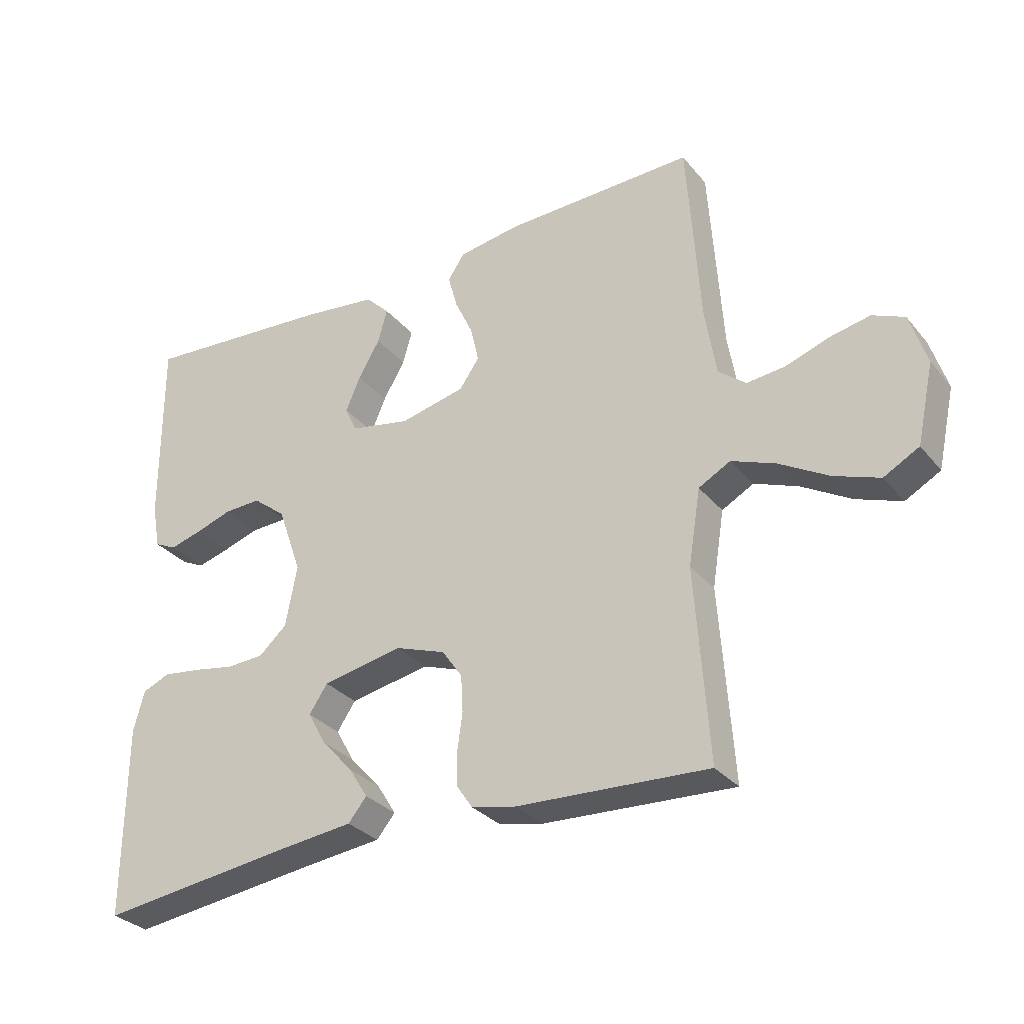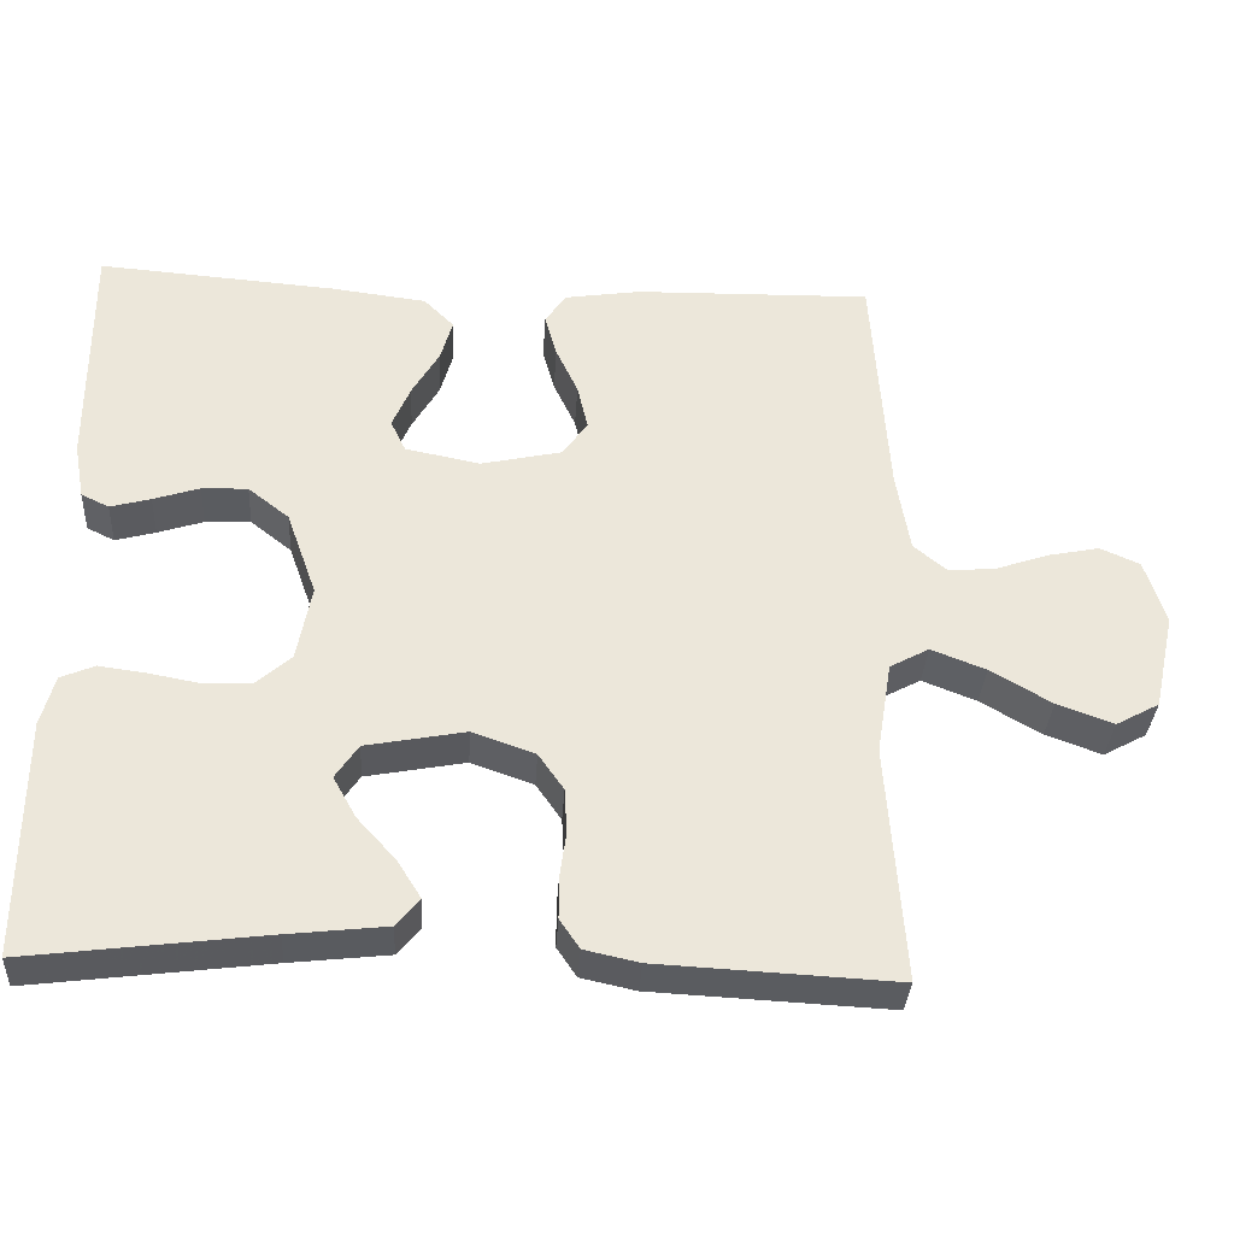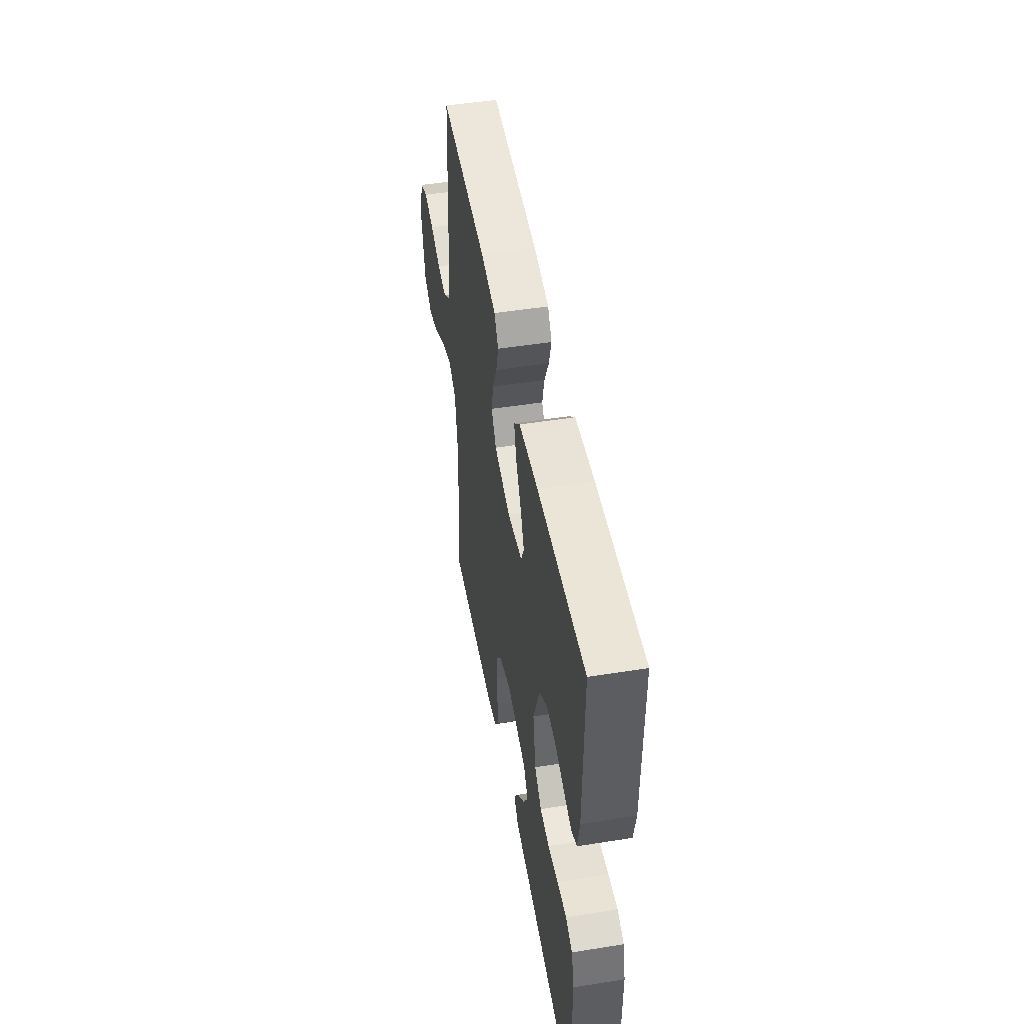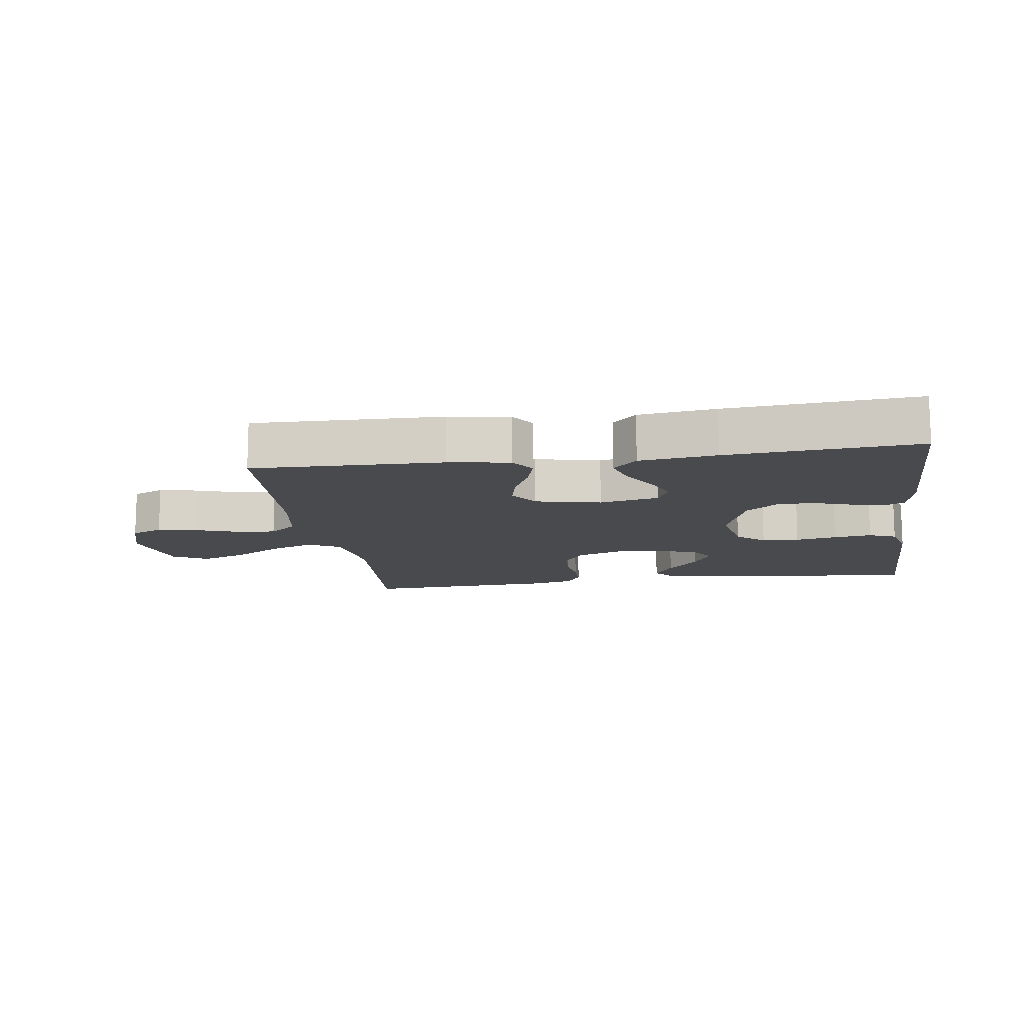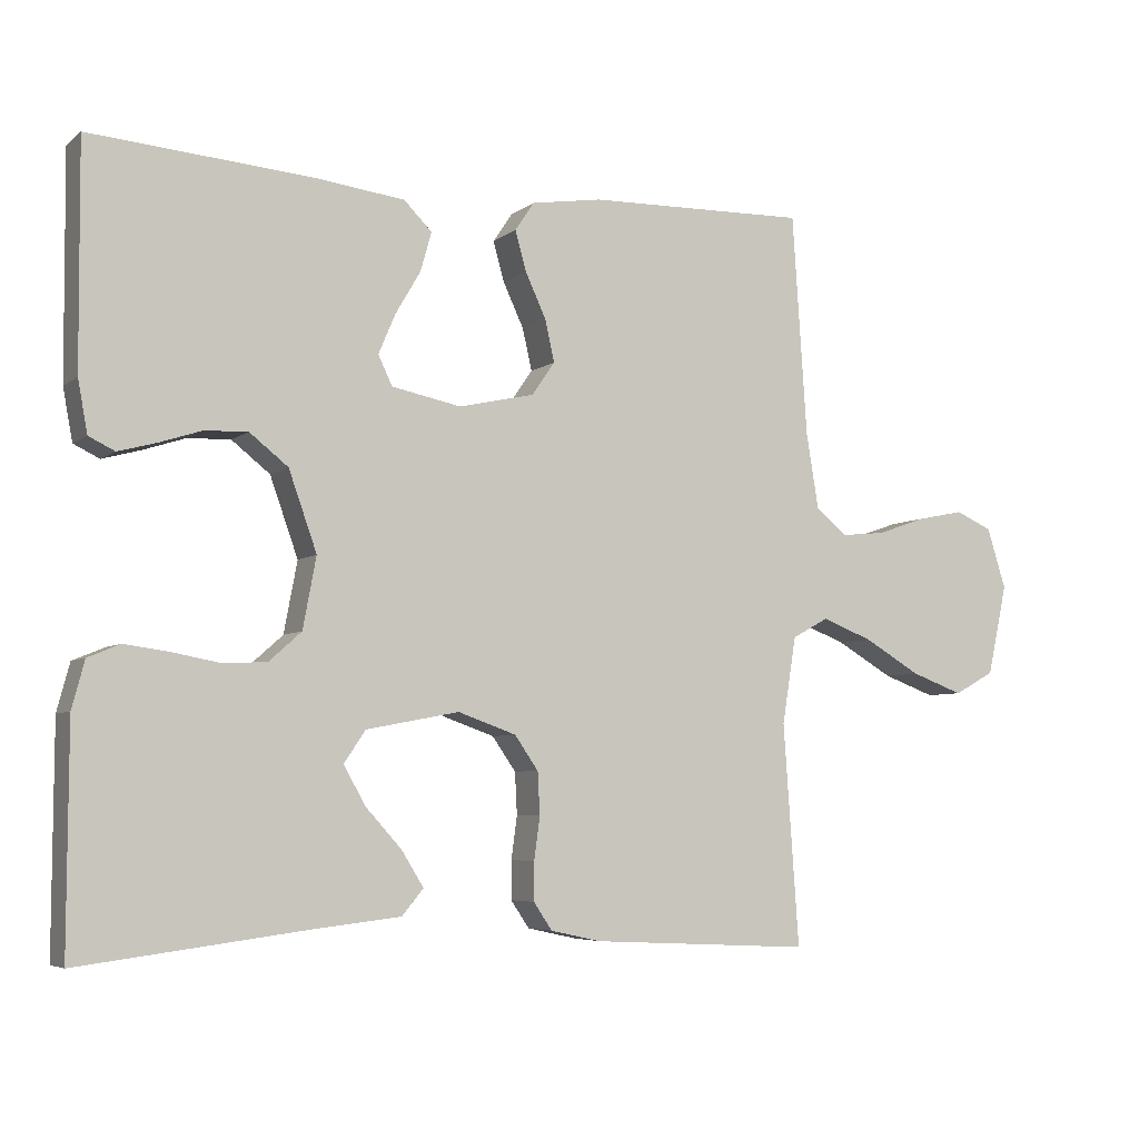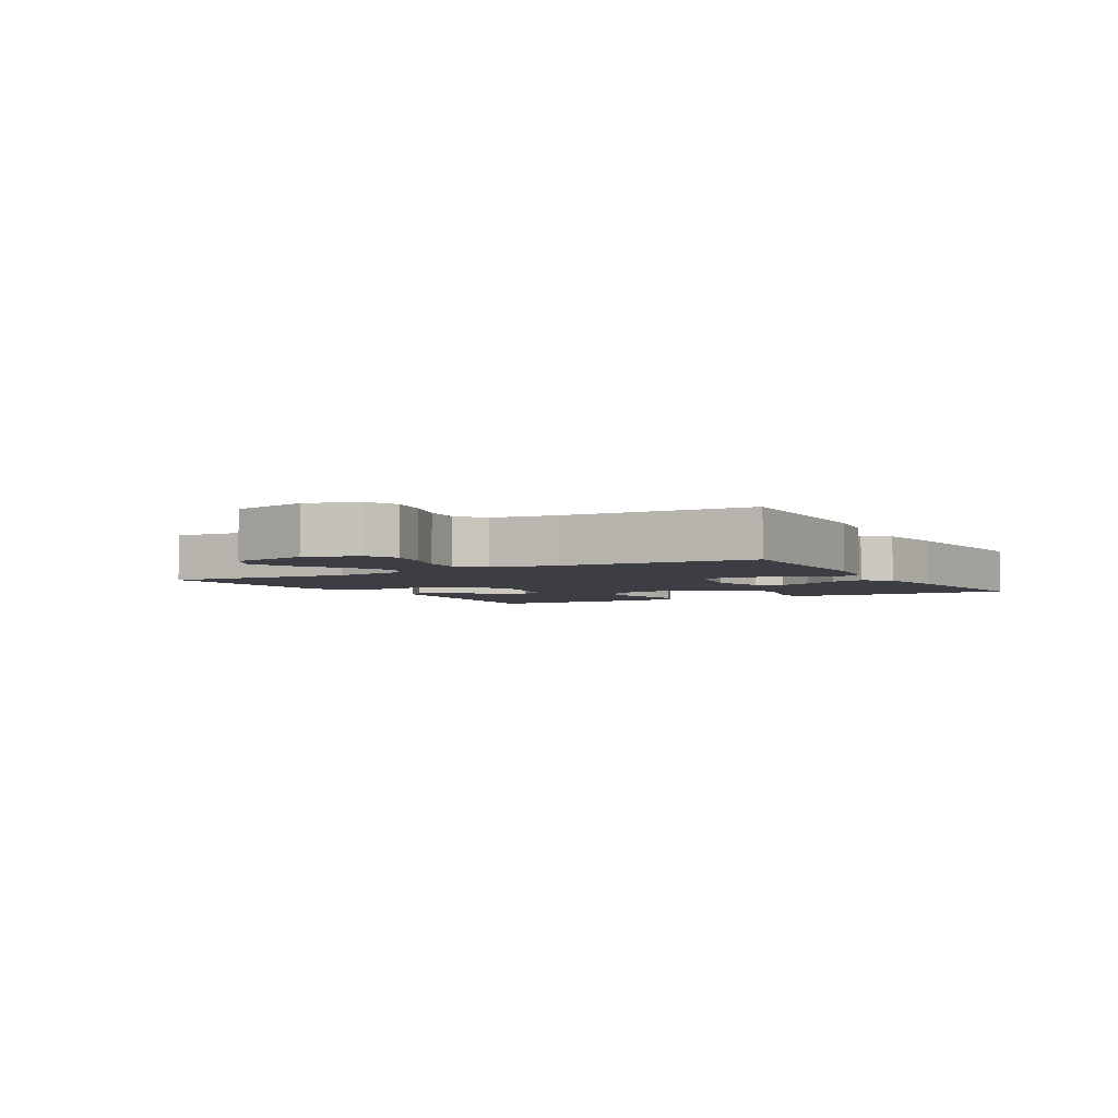
<metadata>
{"format":"obj","ext":"obj","renderer":"f3d","projection":"perspective","resolution":1024,"background":"white","views":[{"elev":-30.7,"azim":-147.8,"up":"+Z"},{"elev":-34.1,"azim":176.5,"up":"+Z"},{"elev":49.3,"azim":80.0,"up":"+Z"},{"elev":-12.8,"azim":8.3,"up":"+Y"},{"elev":-5.5,"azim":154.0,"up":"+Z"},{"elev":-3.7,"azim":-60.0,"up":"+Y"}]}
</metadata>
<code>
v 0.5 0.07 0.5
v 0.498 0.07 0.2
v 0.485 0.07 0.13
v 0.45 0.07 0.113
v 0.399 0.07 0.127
v 0.341 0.07 0.146
v 0.283 0.07 0.148
v 0.231 0.07 0.107
v 0.193 0.07 0
v 0.211 0.07 -0.096
v 0.255 0.07 -0.135
v 0.314 0.07 -0.138
v 0.379 0.07 -0.126
v 0.439 0.07 -0.118
v 0.482 0.07 -0.136
v 0.499 0.07 -0.2
v 0.5 0.07 -0.5
v 0.2 0.07 -0.462
v 0.076 0.07 -0.448
v 0.047 0.07 -0.413
v 0.077 0.07 -0.365
v 0.126 0.07 -0.311
v 0.155 0.07 -0.259
v 0.126 0.07 -0.216
v 0 0.07 -0.192
v -0.079 0.07 -0.22
v -0.111 0.07 -0.266
v -0.114 0.07 -0.323
v -0.106 0.07 -0.381
v -0.106 0.07 -0.433
v -0.131 0.07 -0.47
v -0.2 0.07 -0.485
v -0.5 0.07 -0.5
v -0.479 0.07 -0.2
v -0.498 0.07 -0.082
v -0.548 0.07 -0.055
v -0.617 0.07 -0.082
v -0.694 0.07 -0.127
v -0.765 0.07 -0.153
v -0.82 0.07 -0.123
v -0.847 0.07 0
v -0.821 0.07 0.082
v -0.771 0.07 0.104
v -0.707 0.07 0.091
v -0.64 0.07 0.068
v -0.58 0.07 0.062
v -0.537 0.07 0.097
v -0.52 0.07 0.2
v -0.5 0.07 0.5
v -0.2 0.07 0.493
v -0.104 0.07 0.478
v -0.078 0.07 0.439
v -0.093 0.07 0.385
v -0.121 0.07 0.325
v -0.134 0.07 0.268
v -0.103 0.07 0.223
v 0 0.07 0.2
v 0.094 0.07 0.219
v 0.113 0.07 0.259
v 0.09 0.07 0.313
v 0.056 0.07 0.371
v 0.041 0.07 0.424
v 0.079 0.07 0.462
v 0.2 0.07 0.477
v 0.5 0 0.5
v 0.498 0 0.2
v 0.485 0 0.13
v 0.45 0 0.113
v 0.399 0 0.127
v 0.341 0 0.146
v 0.283 0 0.148
v 0.231 0 0.107
v 0.193 0 0
v 0.211 0 -0.096
v 0.255 0 -0.135
v 0.314 0 -0.138
v 0.379 0 -0.126
v 0.439 0 -0.118
v 0.482 0 -0.136
v 0.499 0 -0.2
v 0.5 0 -0.5
v 0.2 0 -0.462
v 0.076 0 -0.448
v 0.047 0 -0.413
v 0.077 0 -0.365
v 0.126 0 -0.311
v 0.155 0 -0.259
v 0.126 0 -0.216
v 0 0 -0.192
v -0.079 0 -0.22
v -0.111 0 -0.266
v -0.114 0 -0.323
v -0.106 0 -0.381
v -0.106 0 -0.433
v -0.131 0 -0.47
v -0.2 0 -0.485
v -0.5 0 -0.5
v -0.479 0 -0.2
v -0.498 0 -0.082
v -0.548 0 -0.055
v -0.617 0 -0.082
v -0.694 0 -0.127
v -0.765 0 -0.153
v -0.82 0 -0.123
v -0.847 0 0
v -0.821 0 0.082
v -0.771 0 0.104
v -0.707 0 0.091
v -0.64 0 0.068
v -0.58 0 0.062
v -0.537 0 0.097
v -0.52 0 0.2
v -0.5 0 0.5
v -0.2 0 0.493
v -0.104 0 0.478
v -0.078 0 0.439
v -0.093 0 0.385
v -0.121 0 0.325
v -0.134 0 0.268
v -0.103 0 0.223
v 0 0 0.2
v 0.094 0 0.219
v 0.113 0 0.259
v 0.09 0 0.313
v 0.056 0 0.371
v 0.041 0 0.424
v 0.079 0 0.462
v 0.2 0 0.477
f 60 61 62 63
f 59 60 63 64
f 51 52 53 54
f 51 54 55
f 48 49 50 51
f 47 48 51 55
f 46 47 55 56
f 42 43 44 45
f 42 45 46
f 41 42 46
f 40 41 46
f 37 38 39 40
f 36 37 40 46
f 35 36 46 56
f 31 32 33 34
f 28 29 30 31
f 27 28 31 34
f 26 27 34 35
f 19 20 21 22
f 18 19 22 23
f 17 18 23
f 16 17 23 24
f 12 13 14 15
f 12 15 16 24
f 3 4 5 6
f 1 2 3 6
f 59 64 1 6
f 58 59 6 7
f 57 58 7 8
f 56 57 8 9
f 25 26 35 56
f 25 56 9 10
f 11 12 24 25
f 10 11 25
f 127 126 125 124
f 128 127 124 123
f 118 117 116 115
f 119 118 115
f 115 114 113 112
f 119 115 112 111
f 120 119 111 110
f 109 108 107 106
f 110 109 106
f 110 106 105
f 110 105 104
f 104 103 102 101
f 110 104 101 100
f 120 110 100 99
f 98 97 96 95
f 95 94 93 92
f 98 95 92 91
f 99 98 91 90
f 86 85 84 83
f 87 86 83 82
f 87 82 81
f 88 87 81 80
f 79 78 77 76
f 88 80 79 76
f 70 69 68 67
f 70 67 66 65
f 70 65 128 123
f 71 70 123 122
f 72 71 122 121
f 73 72 121 120
f 120 99 90 89
f 74 73 120 89
f 89 88 76 75
f 89 75 74
f 1 65 66 2
f 2 66 67 3
f 3 67 68 4
f 4 68 69 5
f 5 69 70 6
f 6 70 71 7
f 7 71 72 8
f 8 72 73 9
f 9 73 74 10
f 10 74 75 11
f 11 75 76 12
f 12 76 77 13
f 13 77 78 14
f 14 78 79 15
f 15 79 80 16
f 16 80 81 17
f 17 81 82 18
f 18 82 83 19
f 19 83 84 20
f 20 84 85 21
f 21 85 86 22
f 22 86 87 23
f 23 87 88 24
f 24 88 89 25
f 25 89 90 26
f 26 90 91 27
f 27 91 92 28
f 28 92 93 29
f 29 93 94 30
f 30 94 95 31
f 31 95 96 32
f 32 96 97 33
f 33 97 98 34
f 34 98 99 35
f 35 99 100 36
f 36 100 101 37
f 37 101 102 38
f 38 102 103 39
f 39 103 104 40
f 40 104 105 41
f 41 105 106 42
f 42 106 107 43
f 43 107 108 44
f 44 108 109 45
f 45 109 110 46
f 46 110 111 47
f 47 111 112 48
f 48 112 113 49
f 49 113 114 50
f 50 114 115 51
f 51 115 116 52
f 52 116 117 53
f 53 117 118 54
f 54 118 119 55
f 55 119 120 56
f 56 120 121 57
f 57 121 122 58
f 58 122 123 59
f 59 123 124 60
f 60 124 125 61
f 61 125 126 62
f 62 126 127 63
f 63 127 128 64
f 64 128 65 1

</code>
